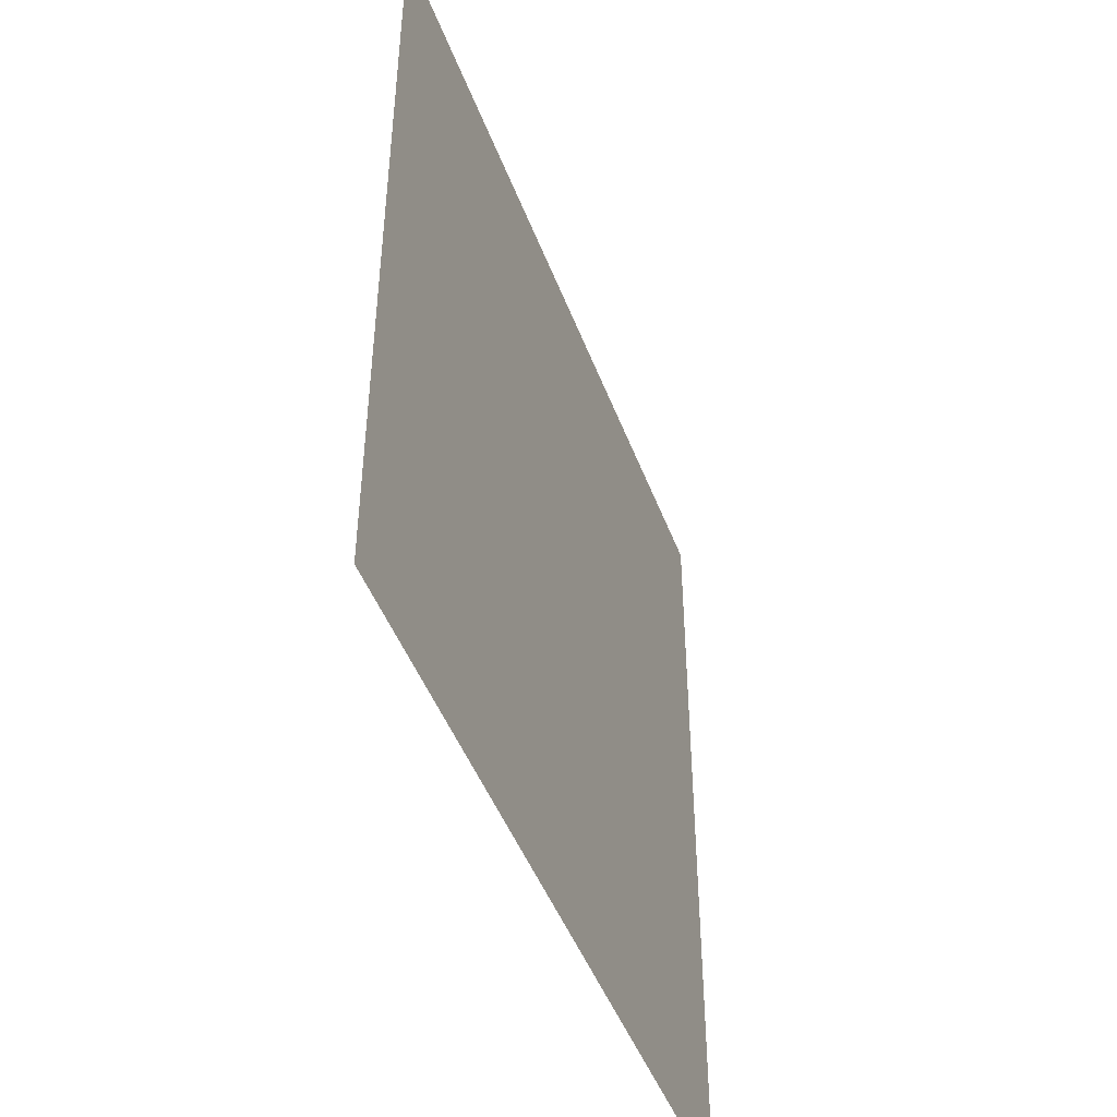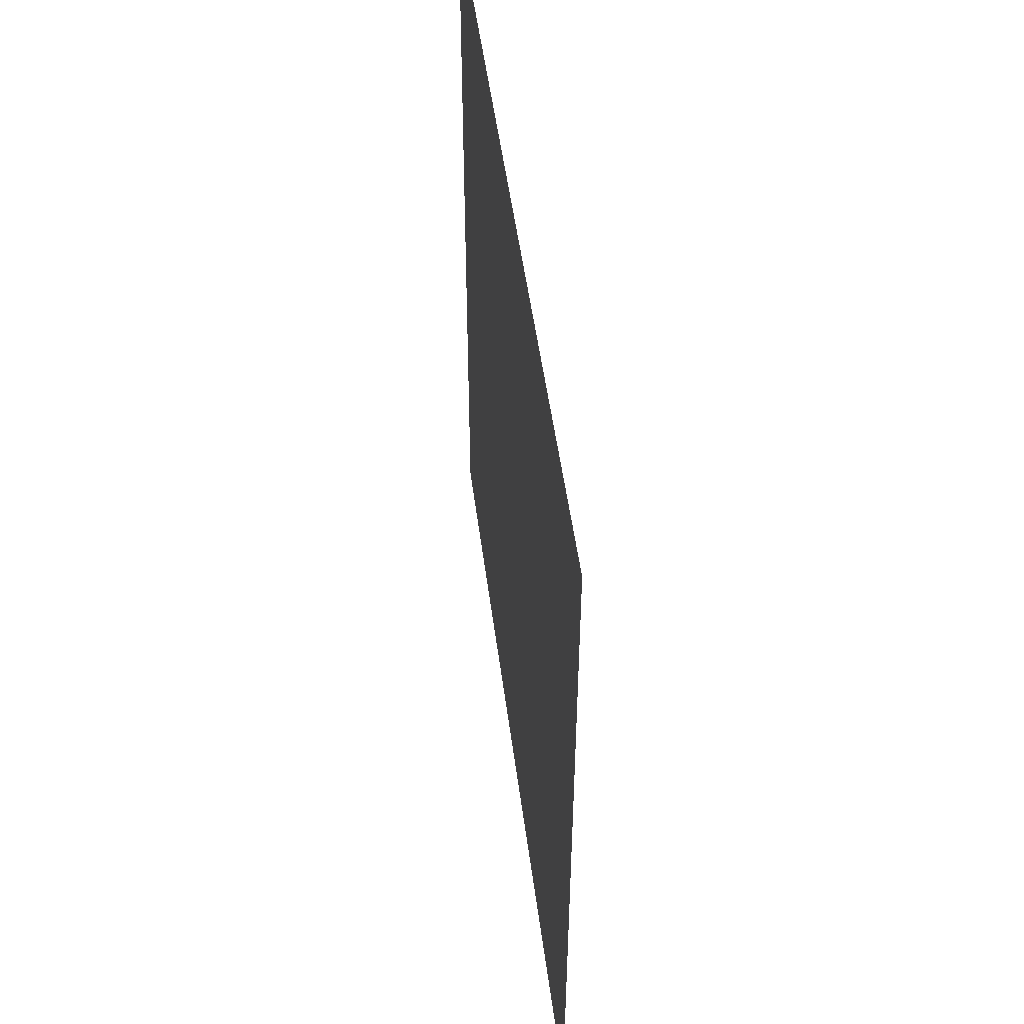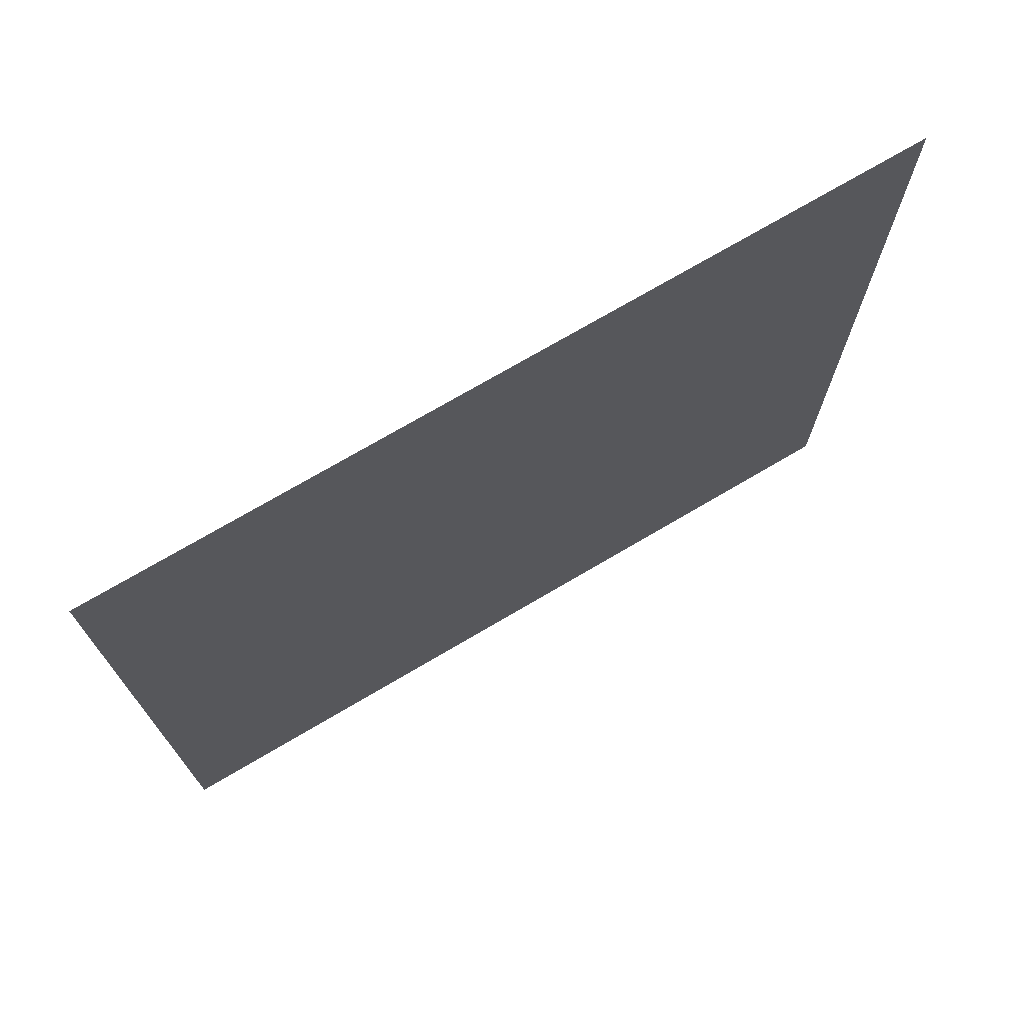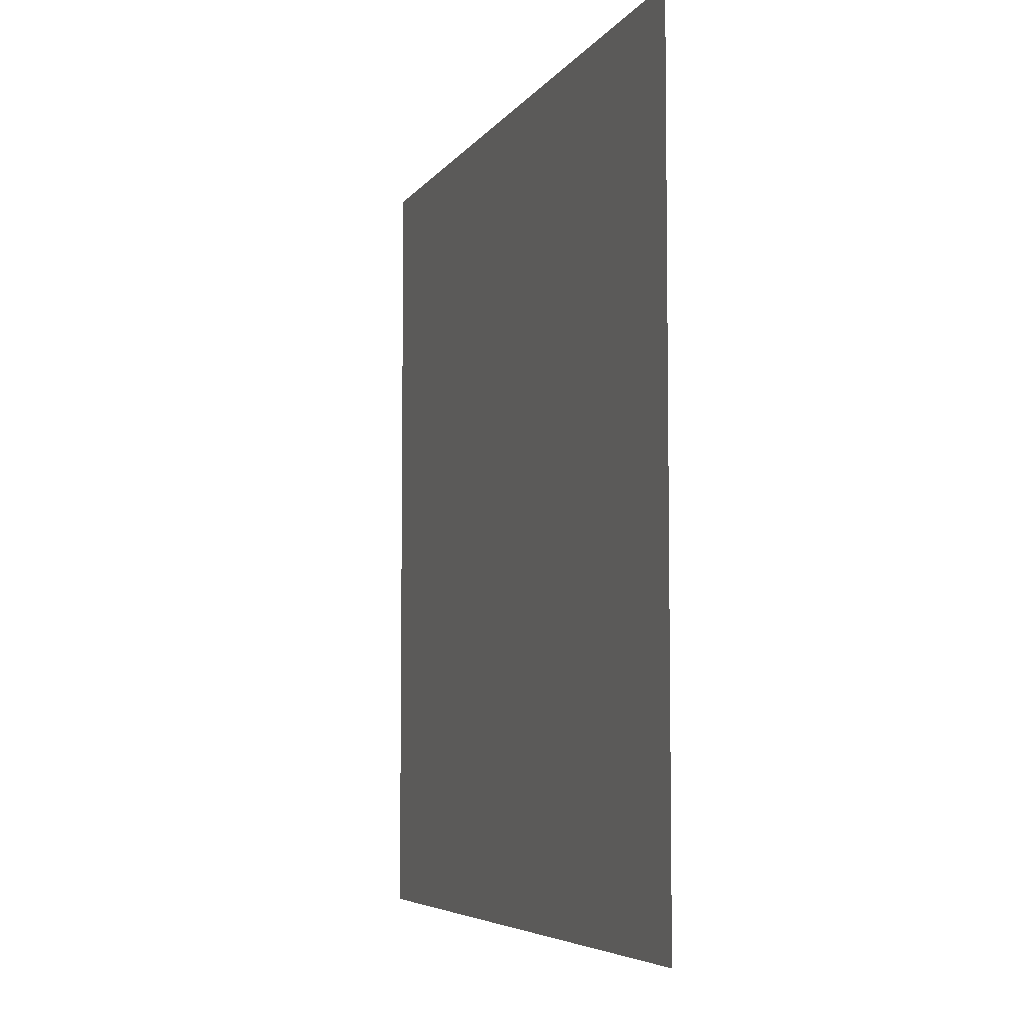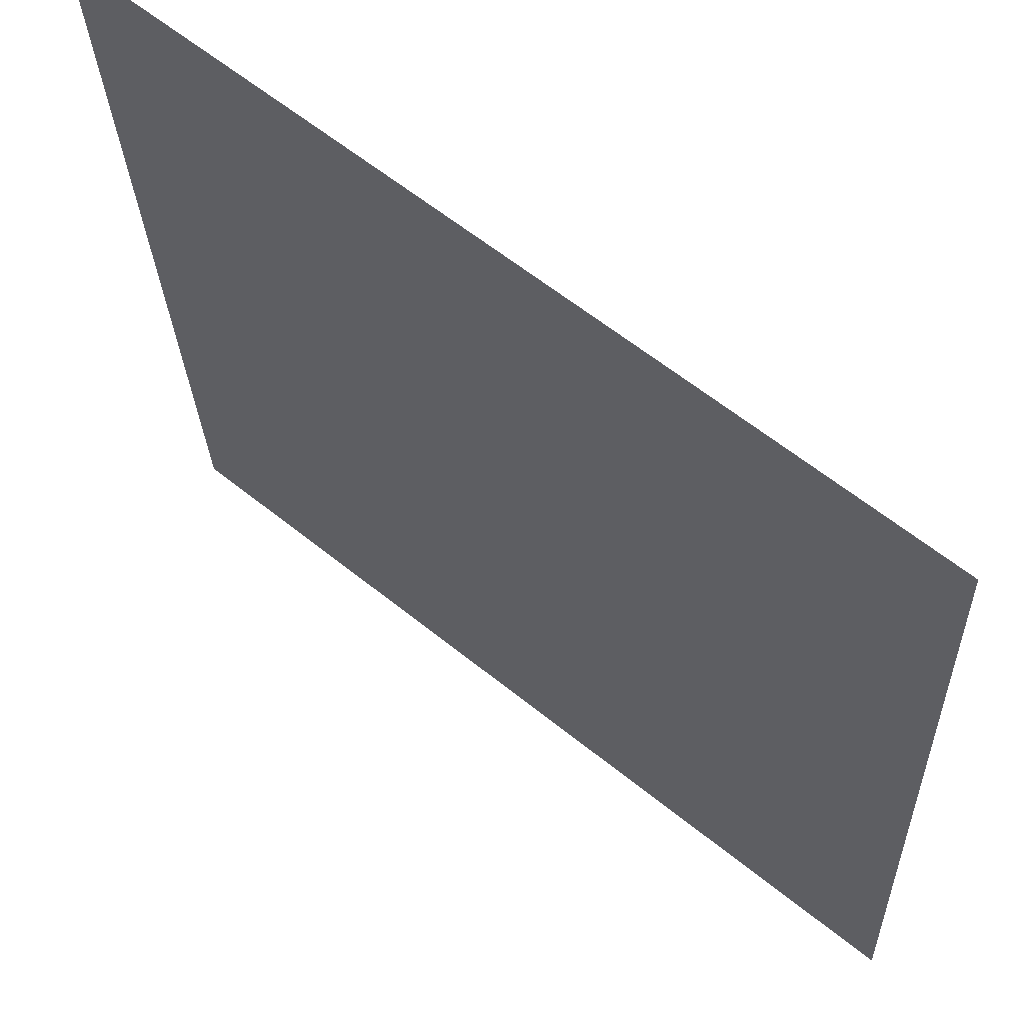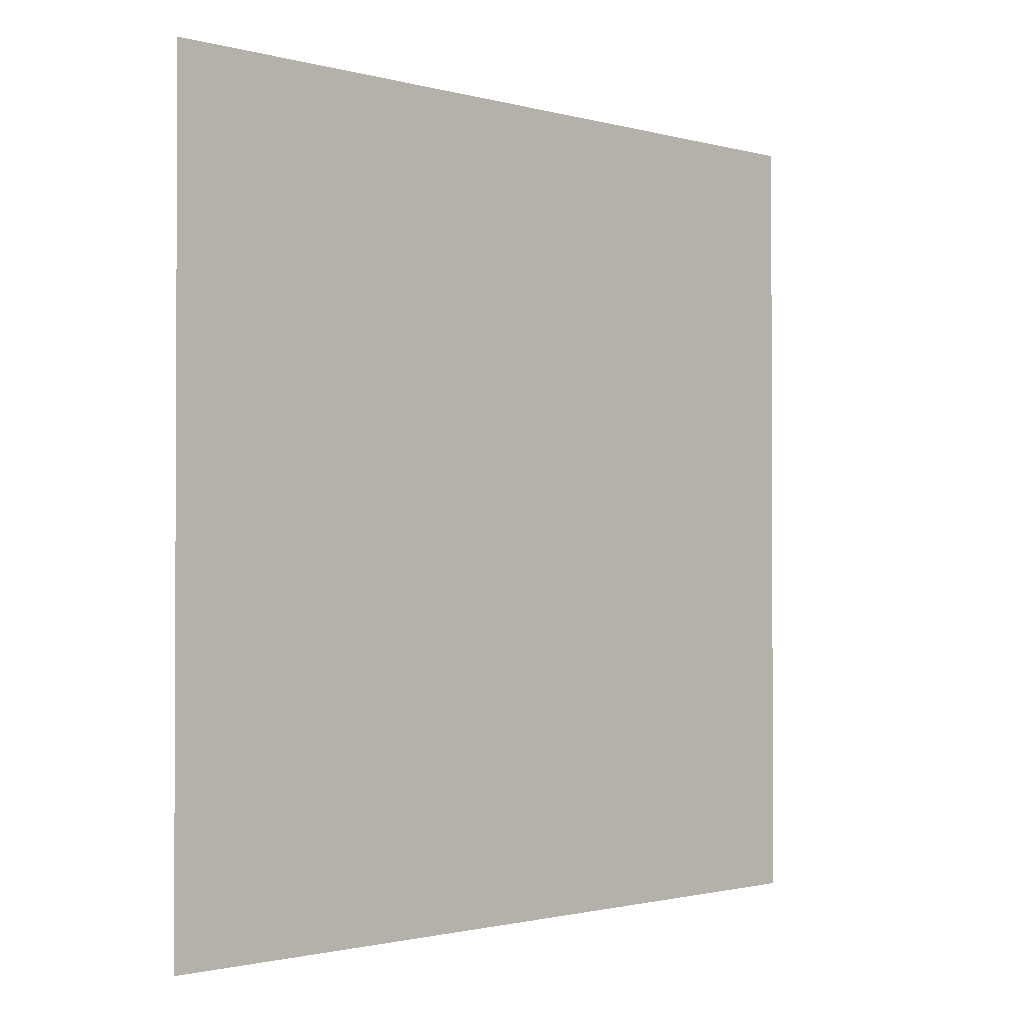
<metadata>
{"format":"obj","ext":"obj","renderer":"f3d","projection":"perspective","resolution":1024,"background":"white","views":[{"elev":-46.4,"azim":-109.5,"up":"+Y"},{"elev":50.0,"azim":-136.8,"up":"+Y"},{"elev":73.0,"azim":110.0,"up":"+Y"},{"elev":-5.7,"azim":32.1,"up":"+Y"},{"elev":-26.7,"azim":-178.0,"up":"+Z"},{"elev":-1.4,"azim":96.2,"up":"+Y"}]}
</metadata>
<code>
o Plane_Plane.001
v -20.1 31.16 -70.36
v 26.64 31.16 -31.84
v -20.1 -29.41 -70.36
v 26.64 -29.41 -31.84
f 2 3 1
f 2 4 3

</code>
